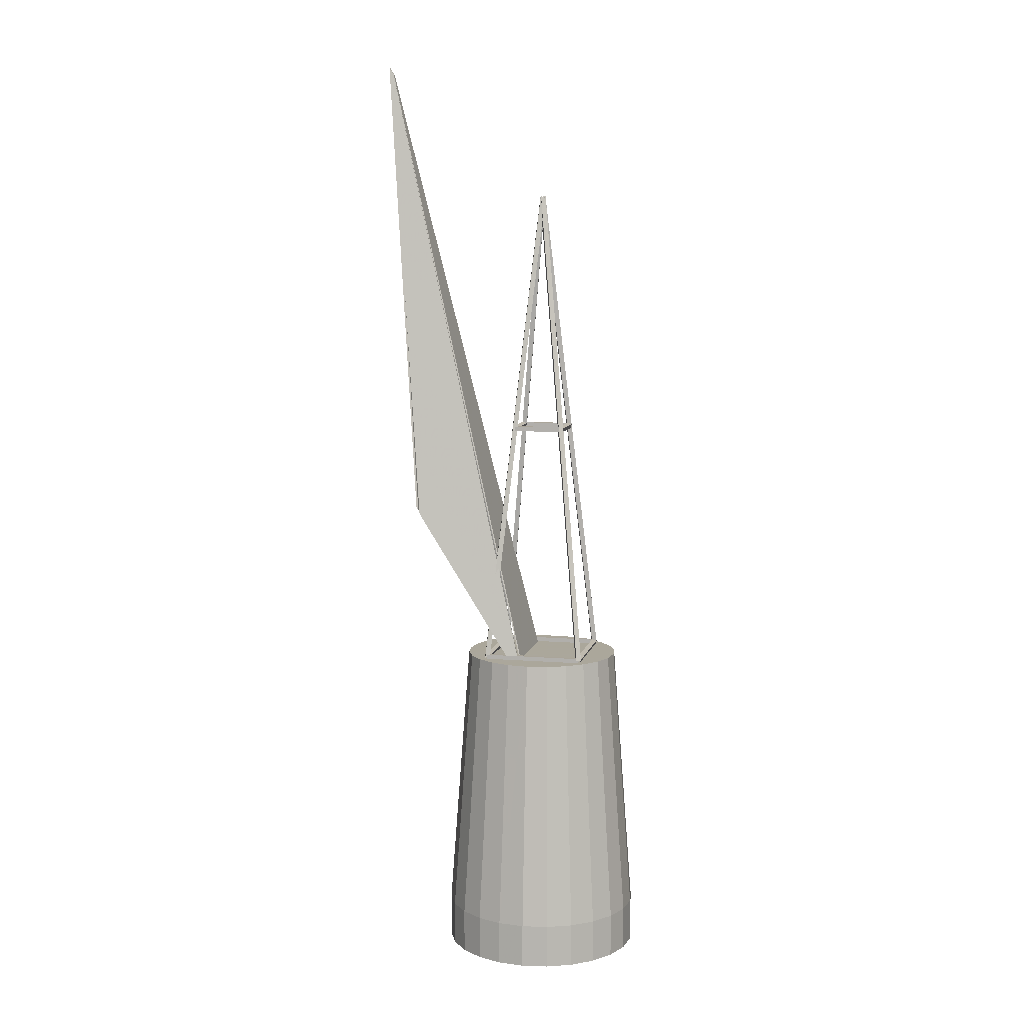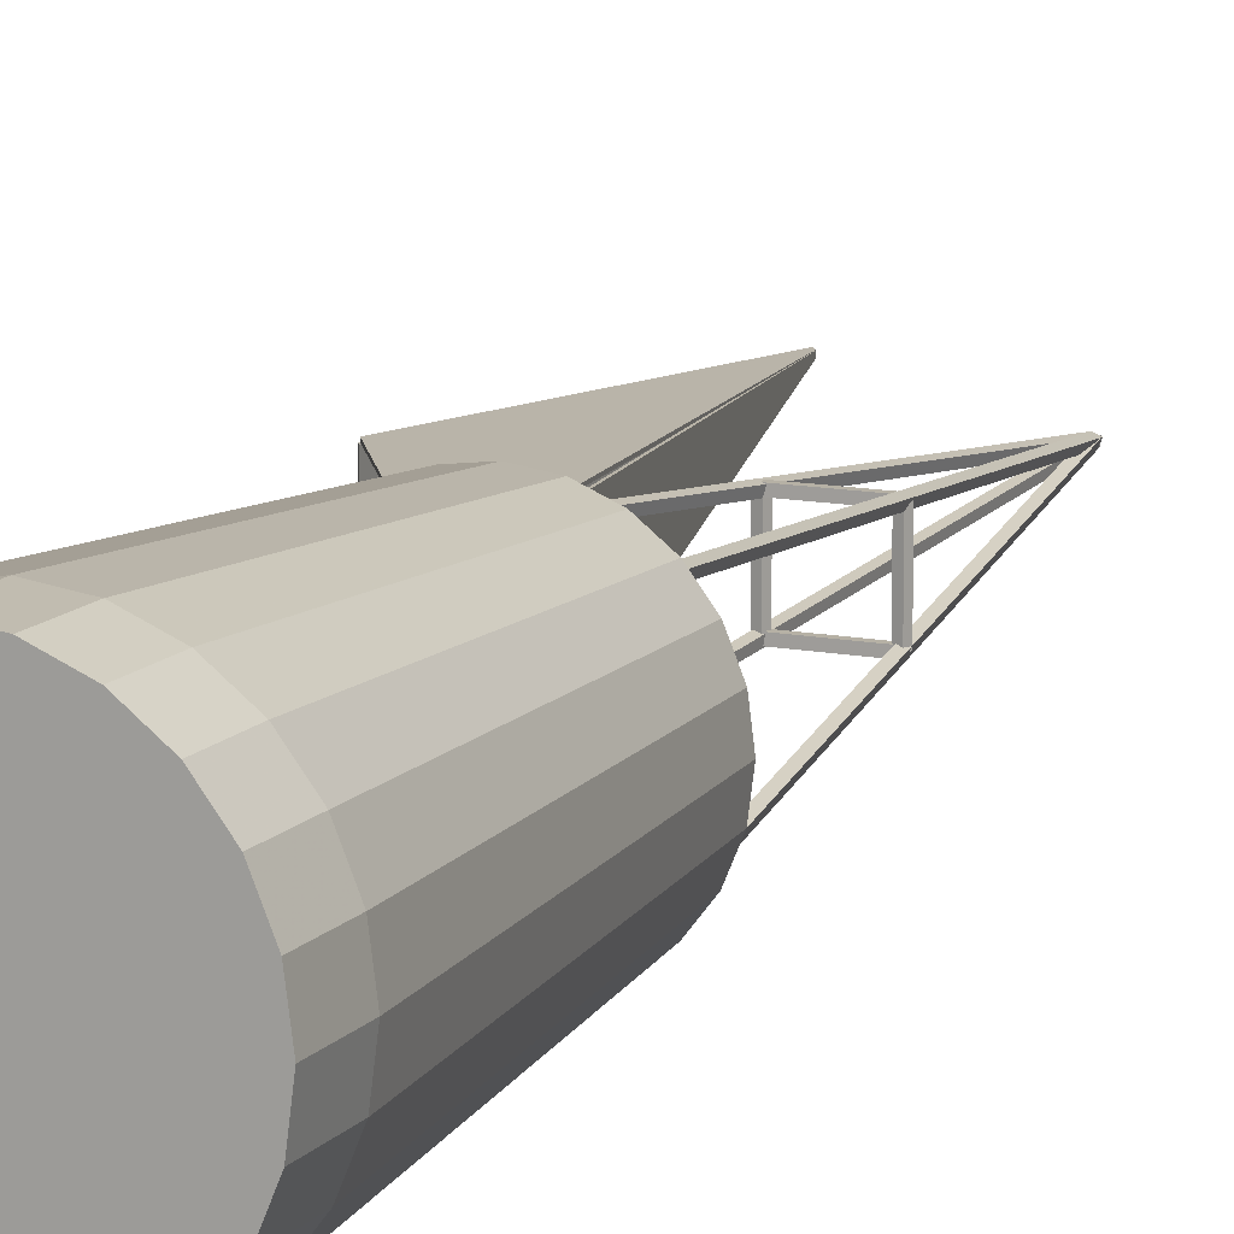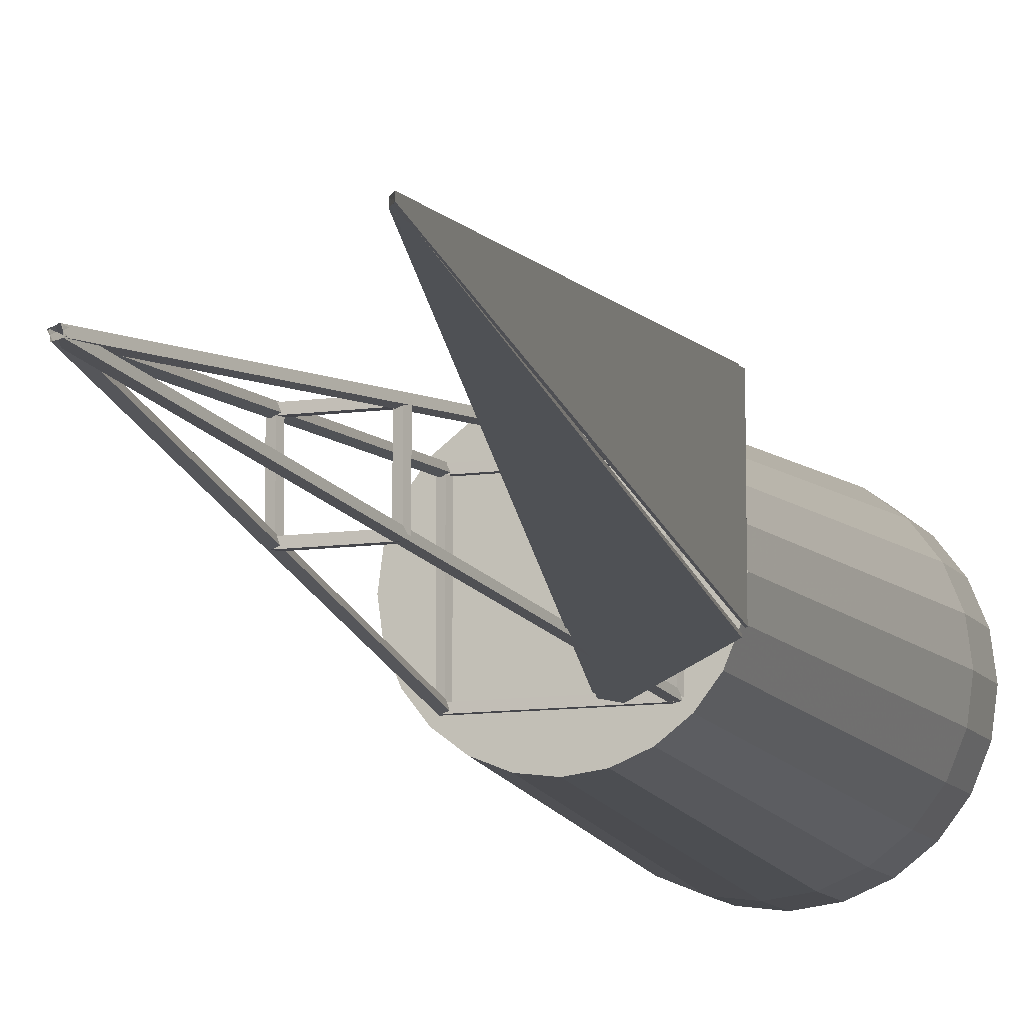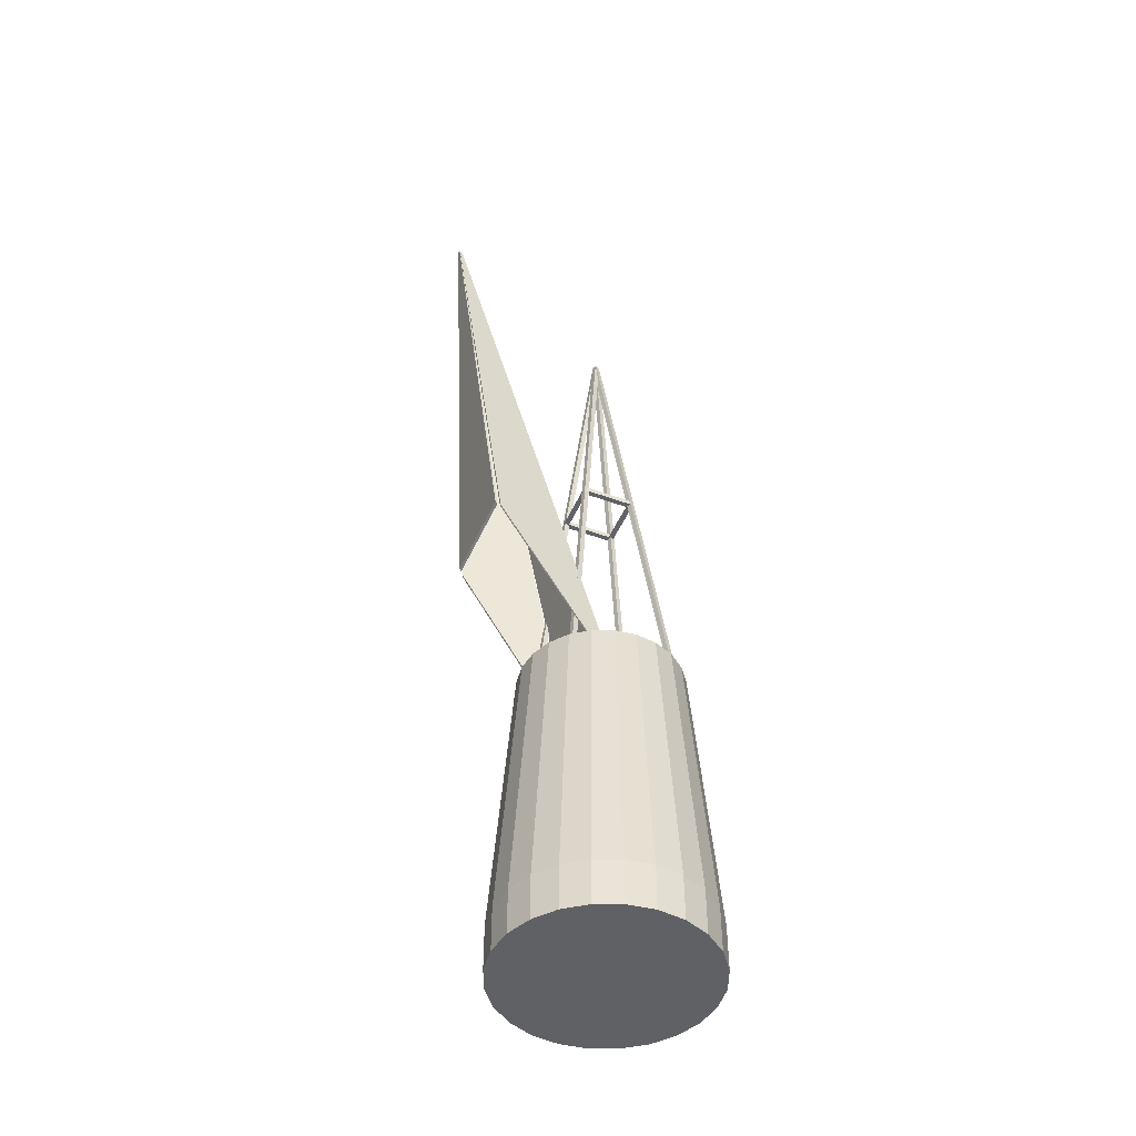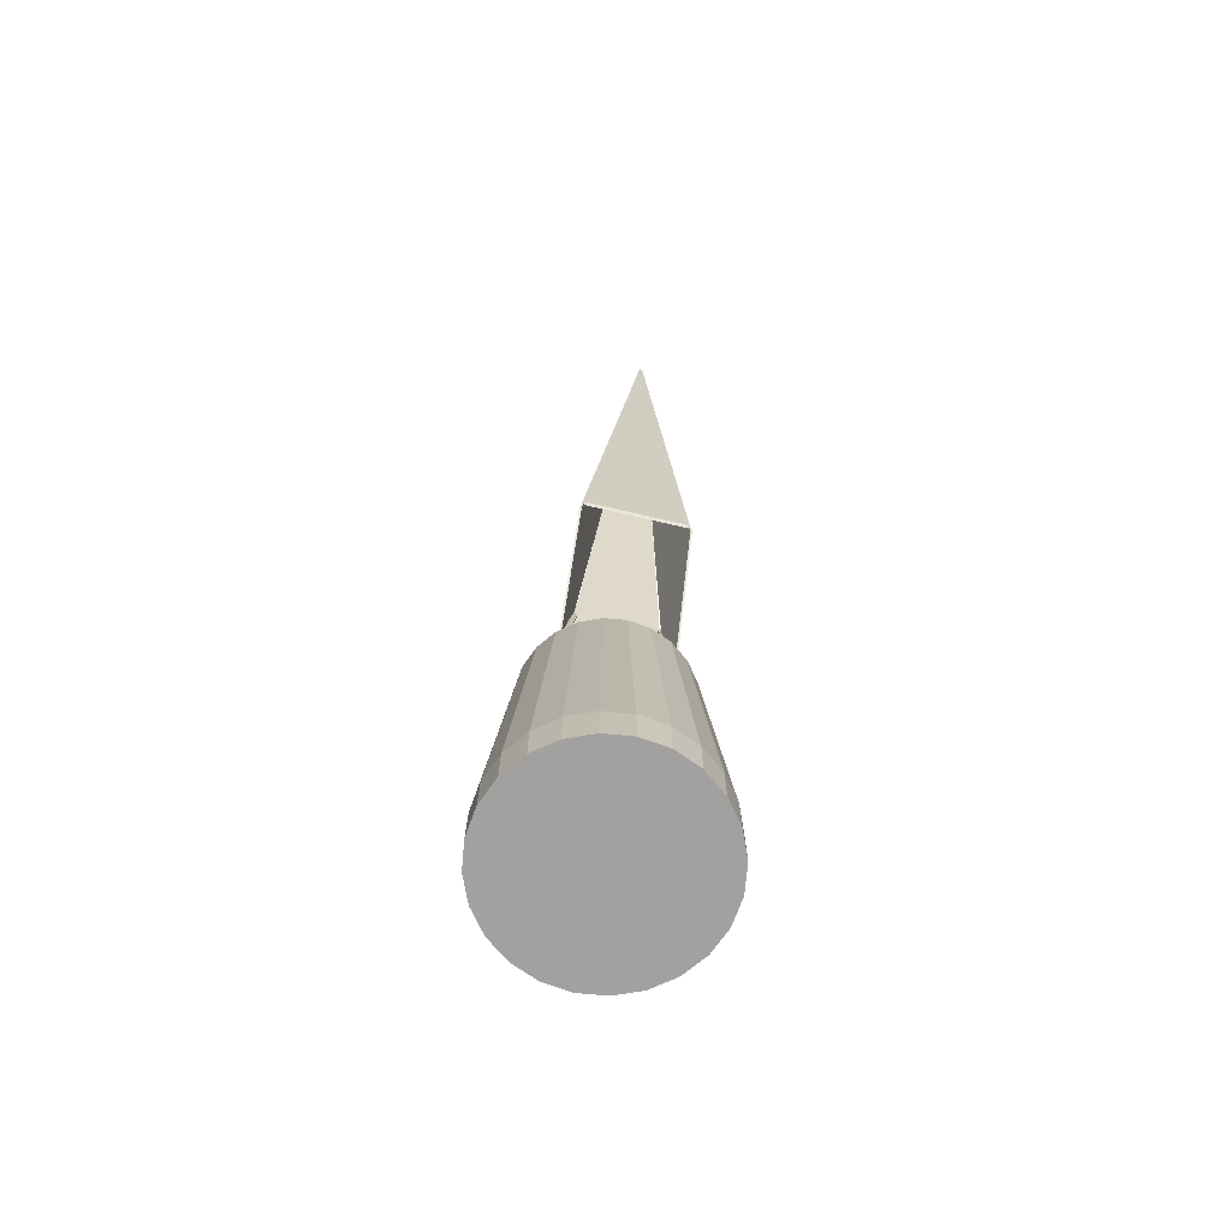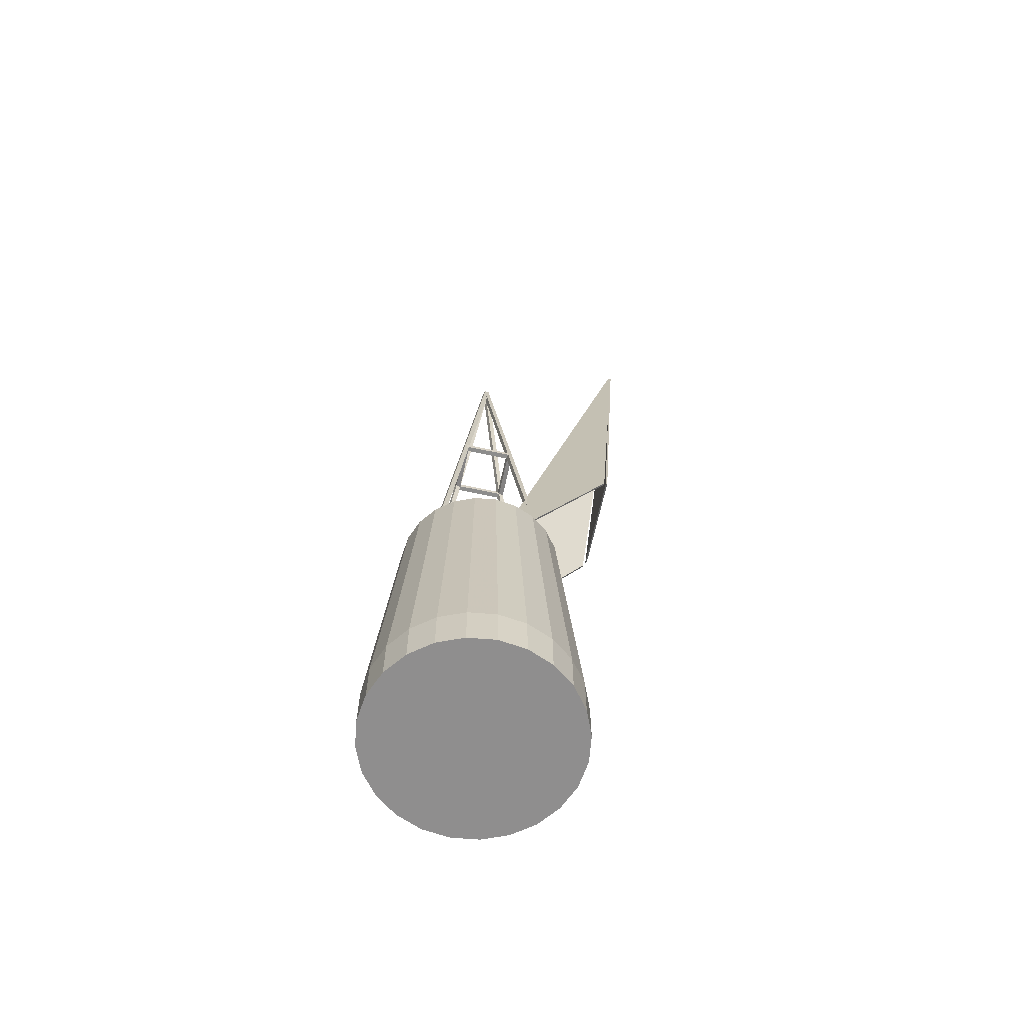
<metadata>
{"format":"obj","ext":"obj","renderer":"f3d","projection":"perspective","resolution":1024,"background":"white","views":[{"elev":8.2,"azim":12.4,"up":"+Y"},{"elev":12.5,"azim":24.6,"up":"+Z"},{"elev":-10.7,"azim":-160.4,"up":"+Z"},{"elev":-46.9,"azim":-22.8,"up":"+Y"},{"elev":-72.2,"azim":-102.8,"up":"+Y"},{"elev":-65.0,"azim":167.9,"up":"+Y"}]}
</metadata>
<code>
v 0.1926 0.025 0.1255
v 0.293 0.025 0.1255
v 0.2896 0.025 0.09947
v 0.2796 0.025 0.07523
v 0.2636 0.025 0.05443
v 0.2428 0.025 0.03846
v 0.2186 0.025 0.02842
v 0.1926 0.025 0.025
v 0.1665 0.025 0.02842
v 0.1423 0.025 0.03846
v 0.1215 0.025 0.05443
v 0.1055 0.025 0.07523
v 0.09551 0.025 0.09947
v 0.09208 0.025 0.1255
v 0.09551 0.025 0.1515
v 0.1055 0.025 0.1757
v 0.1215 0.025 0.1965
v 0.1423 0.025 0.2125
v 0.1665 0.025 0.2225
v 0.1926 0.025 0.2259
v 0.2186 0.025 0.2225
v 0.2428 0.025 0.2125
v 0.2636 0.025 0.1965
v 0.2796 0.025 0.1757
v 0.2896 0.025 0.1515
v 0.293 0.06912 0.1255
v 0.2896 0.06912 0.09947
v 0.2796 0.06912 0.07523
v 0.2636 0.06912 0.05443
v 0.2428 0.06912 0.03846
v 0.2186 0.06912 0.02842
v 0.1926 0.06912 0.025
v 0.1665 0.06912 0.02842
v 0.1423 0.06912 0.03846
v 0.1215 0.06912 0.05443
v 0.1055 0.06912 0.07523
v 0.09551 0.06912 0.09947
v 0.09208 0.06912 0.1255
v 0.09551 0.06912 0.1515
v 0.1055 0.06912 0.1757
v 0.1215 0.06912 0.1965
v 0.1423 0.06912 0.2125
v 0.1665 0.06912 0.2225
v 0.1926 0.06912 0.2259
v 0.2186 0.06912 0.2225
v 0.2428 0.06912 0.2125
v 0.2636 0.06912 0.1965
v 0.2796 0.06912 0.1757
v 0.2896 0.06912 0.1515
v 0.2722 0.3474 0.1255
v 0.2694 0.3474 0.1049
v 0.2615 0.3474 0.08567
v 0.2488 0.3474 0.06918
v 0.2324 0.3474 0.05653
v 0.2132 0.3474 0.04858
v 0.1926 0.3474 0.04587
v 0.1719 0.3474 0.04858
v 0.1527 0.3474 0.05653
v 0.1363 0.3474 0.06918
v 0.1236 0.3474 0.08567
v 0.1157 0.3474 0.1049
v 0.1129 0.3474 0.1255
v 0.1157 0.3474 0.1461
v 0.1236 0.3474 0.1653
v 0.1363 0.3474 0.1818
v 0.1527 0.3474 0.1944
v 0.1719 0.3474 0.2024
v 0.1926 0.3474 0.2051
v 0.2132 0.3474 0.2024
v 0.2324 0.3474 0.1944
v 0.2488 0.3474 0.1818
v 0.2615 0.3474 0.1653
v 0.2694 0.3474 0.1461
v 0.1926 0.3474 0.1255
v 0.143 0.3517 0.07343
v 0.143 0.3468 0.07348
v 0.143 0.3469 0.07836
v 0.143 0.3518 0.07831
v 0.2421 0.3517 0.07343
v 0.2421 0.3468 0.07348
v 0.2421 0.3469 0.07836
v 0.2421 0.3518 0.07831
v 0.1399 0.3477 0.175
v 0.1446 0.3462 0.175
v 0.146 0.3509 0.175
v 0.1414 0.3523 0.175
v 0.1399 0.3477 0.0759
v 0.1446 0.3462 0.0759
v 0.146 0.3509 0.0759
v 0.1414 0.3523 0.0759
v 0.2421 0.3469 0.1775
v 0.2421 0.3468 0.1726
v 0.2421 0.3517 0.1726
v 0.2421 0.3518 0.1775
v 0.143 0.3469 0.1775
v 0.143 0.3468 0.1726
v 0.143 0.3517 0.1726
v 0.143 0.3518 0.1775
v 0.2452 0.3509 0.0759
v 0.2437 0.3462 0.0759
v 0.2391 0.3477 0.0759
v 0.2405 0.3523 0.0759
v 0.2452 0.3509 0.175
v 0.2437 0.3462 0.175
v 0.2391 0.3477 0.175
v 0.2405 0.3523 0.175
v 0.1678 0.5961 0.09822
v 0.1678 0.5913 0.09827
v 0.1678 0.5913 0.1031
v 0.1678 0.5962 0.1031
v 0.2173 0.5961 0.09822
v 0.2173 0.5913 0.09827
v 0.2173 0.5913 0.1031
v 0.2173 0.5962 0.1031
v 0.2204 0.5939 0.1022
v 0.2188 0.5942 0.09761
v 0.2142 0.5936 0.09916
v 0.2159 0.5933 0.1038
v 0.2452 0.3495 0.07741
v 0.2436 0.3498 0.07282
v 0.239 0.3491 0.07438
v 0.2406 0.3488 0.07897
v 0.1402 0.3498 0.0739
v 0.145 0.3494 0.07311
v 0.1457 0.3488 0.07789
v 0.1409 0.3492 0.07868
v 0.165 0.5942 0.09868
v 0.1698 0.5938 0.09789
v 0.1705 0.5933 0.1027
v 0.1657 0.5937 0.1035
v 0.1647 0.5921 0.1503
v 0.1694 0.5907 0.1503
v 0.1708 0.5954 0.1503
v 0.1661 0.5968 0.1503
v 0.1647 0.5921 0.1007
v 0.1694 0.5907 0.1007
v 0.1708 0.5954 0.1007
v 0.1661 0.5968 0.1007
v 0.14 0.3494 0.1733
v 0.1447 0.3488 0.1721
v 0.1459 0.3492 0.1768
v 0.1413 0.3498 0.178
v 0.1648 0.5939 0.1485
v 0.1695 0.5933 0.1473
v 0.1707 0.5936 0.152
v 0.1661 0.5942 0.1532
v 0.2173 0.5913 0.1527
v 0.2173 0.5913 0.1478
v 0.2173 0.5961 0.1478
v 0.2173 0.5962 0.1527
v 0.1678 0.5913 0.1527
v 0.1678 0.5913 0.1478
v 0.1678 0.5961 0.1478
v 0.1678 0.5962 0.1527
v 0.239 0.3488 0.1738
v 0.2434 0.3491 0.1719
v 0.2453 0.3497 0.1763
v 0.2408 0.3495 0.1782
v 0.2142 0.5933 0.149
v 0.2186 0.5935 0.1471
v 0.2205 0.5942 0.1515
v 0.216 0.5939 0.1534
v 0.2204 0.5954 0.1007
v 0.219 0.5907 0.1007
v 0.2143 0.5921 0.1007
v 0.2157 0.5968 0.1007
v 0.2204 0.5954 0.1503
v 0.219 0.5907 0.1503
v 0.2143 0.5921 0.1503
v 0.2157 0.5968 0.1503
v 0.1956 0.8383 0.127
v 0.194 0.8386 0.1224
v 0.1895 0.838 0.124
v 0.1911 0.8377 0.1285
v 0.2159 0.5933 0.1038
v 0.1898 0.8387 0.1235
v 0.1946 0.8383 0.1227
v 0.1953 0.8377 0.1275
v 0.1905 0.8381 0.1283
v 0.1648 0.5939 0.1485
v 0.1896 0.8383 0.1237
v 0.1943 0.8377 0.1225
v 0.1955 0.8381 0.1272
v 0.1908 0.8387 0.1284
v 0.1894 0.8377 0.1242
v 0.1939 0.838 0.1223
v 0.1957 0.8386 0.1267
v 0.1913 0.8384 0.1287
v 0.1863 0.3163 0.1744
v 0.186 0.3168 0.07736
v 0.02983 0.9674 0.1252
v 0.02982 0.9674 0.122
v 0.1844 0.3192 0.1743
v 0.1841 0.3197 0.07732
v 0.02791 0.9703 0.1251
v 0.0279 0.9703 0.1219
v 0.06839 0.5021 0.1753
v 0.1824 0.3226 0.1776
v 0.02571 0.9739 0.1253
v 0.02945 0.968 0.1254
v 0.06842 0.5019 0.1737
v 0.1824 0.3224 0.1759
v 0.02574 0.9737 0.1236
v 0.02948 0.9678 0.1237
v 0.06384 0.5093 0.07497
v 0.0641 0.5088 0.172
v 0.025 0.975 0.1219
v 0.02501 0.975 0.1251
v 0.06582 0.506 0.07501
v 0.06609 0.5056 0.172
v 0.02698 0.9717 0.1219
v 0.02699 0.9717 0.1251
v 0.1822 0.3228 0.07436
v 0.06822 0.5024 0.07213
v 0.02956 0.9678 0.1221
v 0.02582 0.9737 0.122
v 0.1822 0.3226 0.07601
v 0.06827 0.5021 0.07379
v 0.0296 0.9676 0.1238
v 0.02586 0.9735 0.1237
f 1 3 2
f 1 4 3
f 1 5 4
f 1 6 5
f 1 7 6
f 1 8 7
f 1 9 8
f 1 10 9
f 1 11 10
f 1 12 11
f 1 13 12
f 1 14 13
f 1 15 14
f 1 16 15
f 1 17 16
f 1 18 17
f 1 19 18
f 1 20 19
f 1 21 20
f 1 22 21
f 1 23 22
f 1 24 23
f 1 25 24
f 1 2 25
f 2 27 26
f 2 3 27
f 3 28 27
f 3 4 28
f 4 29 28
f 4 5 29
f 5 30 29
f 5 6 30
f 6 31 30
f 6 7 31
f 7 32 31
f 7 8 32
f 8 33 32
f 8 9 33
f 9 34 33
f 9 10 34
f 10 35 34
f 10 11 35
f 11 36 35
f 11 12 36
f 12 37 36
f 12 13 37
f 13 38 37
f 13 14 38
f 14 39 38
f 14 15 39
f 15 40 39
f 15 16 40
f 16 41 40
f 16 17 41
f 17 42 41
f 17 18 42
f 18 43 42
f 18 19 43
f 19 44 43
f 19 20 44
f 20 45 44
f 20 21 45
f 21 46 45
f 21 22 46
f 22 47 46
f 22 23 47
f 23 48 47
f 23 24 48
f 24 49 48
f 24 25 49
f 25 26 49
f 25 2 26
f 26 51 50
f 26 27 51
f 27 52 51
f 27 28 52
f 28 53 52
f 28 29 53
f 29 54 53
f 29 30 54
f 30 55 54
f 30 31 55
f 31 56 55
f 31 32 56
f 32 57 56
f 32 33 57
f 33 58 57
f 33 34 58
f 34 59 58
f 34 35 59
f 35 60 59
f 35 36 60
f 36 61 60
f 36 37 61
f 37 62 61
f 37 38 62
f 38 63 62
f 38 39 63
f 39 64 63
f 39 40 64
f 40 65 64
f 40 41 65
f 41 66 65
f 41 42 66
f 42 67 66
f 42 43 67
f 43 68 67
f 43 44 68
f 44 69 68
f 44 45 69
f 45 70 69
f 45 46 70
f 46 71 70
f 46 47 71
f 47 72 71
f 47 48 72
f 48 73 72
f 48 49 73
f 49 50 73
f 49 26 50
f 74 50 51
f 74 51 52
f 74 52 53
f 74 53 54
f 74 54 55
f 74 55 56
f 74 56 57
f 74 57 58
f 74 58 59
f 74 59 60
f 74 60 61
f 74 61 62
f 74 62 63
f 74 63 64
f 74 64 65
f 74 65 66
f 74 66 67
f 74 67 68
f 74 68 69
f 74 69 70
f 74 70 71
f 74 71 72
f 74 72 73
f 74 73 50
f 80 75 79
f 75 80 76
f 81 76 80
f 76 81 77
f 82 77 81
f 77 82 78
f 79 78 82
f 78 79 75
f 88 83 87
f 83 88 84
f 89 84 88
f 84 89 85
f 90 85 89
f 85 90 86
f 87 86 90
f 86 87 83
f 96 91 95
f 91 96 92
f 97 92 96
f 92 97 93
f 98 93 97
f 93 98 94
f 95 94 98
f 94 95 91
f 104 99 103
f 99 104 100
f 105 100 104
f 100 105 101
f 106 101 105
f 101 106 102
f 103 102 106
f 102 103 99
f 112 107 111
f 107 112 108
f 113 108 112
f 108 113 109
f 114 109 113
f 109 114 110
f 111 110 114
f 110 111 107
f 120 115 119
f 115 120 116
f 121 116 120
f 116 121 117
f 122 117 121
f 117 122 118
f 119 118 122
f 118 119 115
f 128 123 127
f 123 128 124
f 129 124 128
f 124 129 125
f 130 125 129
f 125 130 126
f 127 126 130
f 126 127 123
f 136 131 135
f 131 136 132
f 137 132 136
f 132 137 133
f 138 133 137
f 133 138 134
f 135 134 138
f 134 135 131
f 144 139 143
f 139 144 140
f 145 140 144
f 140 145 141
f 146 141 145
f 141 146 142
f 143 142 146
f 142 143 139
f 152 147 151
f 147 152 148
f 153 148 152
f 148 153 149
f 154 149 153
f 149 154 150
f 151 150 154
f 150 151 147
f 160 155 159
f 155 160 156
f 161 156 160
f 156 161 157
f 162 157 161
f 157 162 158
f 159 158 162
f 158 159 155
f 168 163 167
f 163 168 164
f 169 164 168
f 164 169 165
f 170 165 169
f 165 170 166
f 167 166 170
f 166 167 163
f 116 171 115
f 171 116 172
f 117 172 116
f 172 117 173
f 175 173 117
f 173 175 174
f 115 174 175
f 174 115 171
f 177 127 176
f 127 177 128
f 178 128 177
f 128 178 129
f 179 129 178
f 129 179 130
f 176 130 179
f 130 176 127
f 182 180 181
f 180 182 144
f 183 144 182
f 144 183 145
f 184 145 183
f 145 184 146
f 181 146 184
f 146 181 180
f 186 159 185
f 159 186 160
f 187 160 186
f 160 187 161
f 188 161 187
f 161 188 162
f 185 162 188
f 162 185 159
f 191 189 192
f 190 192 189
f 194 193 196
f 195 196 193
f 190 189 194
f 193 194 189
f 192 190 196
f 194 196 190
f 191 192 195
f 196 195 192
f 189 191 193
f 195 193 191
f 199 197 200
f 198 200 197
f 202 201 204
f 203 204 201
f 198 197 202
f 201 202 197
f 200 198 204
f 202 204 198
f 199 200 203
f 204 203 200
f 197 199 201
f 203 201 199
f 207 205 208
f 206 208 205
f 210 209 212
f 211 212 209
f 206 205 210
f 209 210 205
f 208 206 212
f 210 212 206
f 207 208 211
f 212 211 208
f 205 207 209
f 211 209 207
f 215 213 216
f 214 216 213
f 218 217 220
f 219 220 217
f 214 213 218
f 217 218 213
f 216 214 220
f 218 220 214
f 215 216 219
f 220 219 216
f 213 215 217
f 219 217 215

</code>
